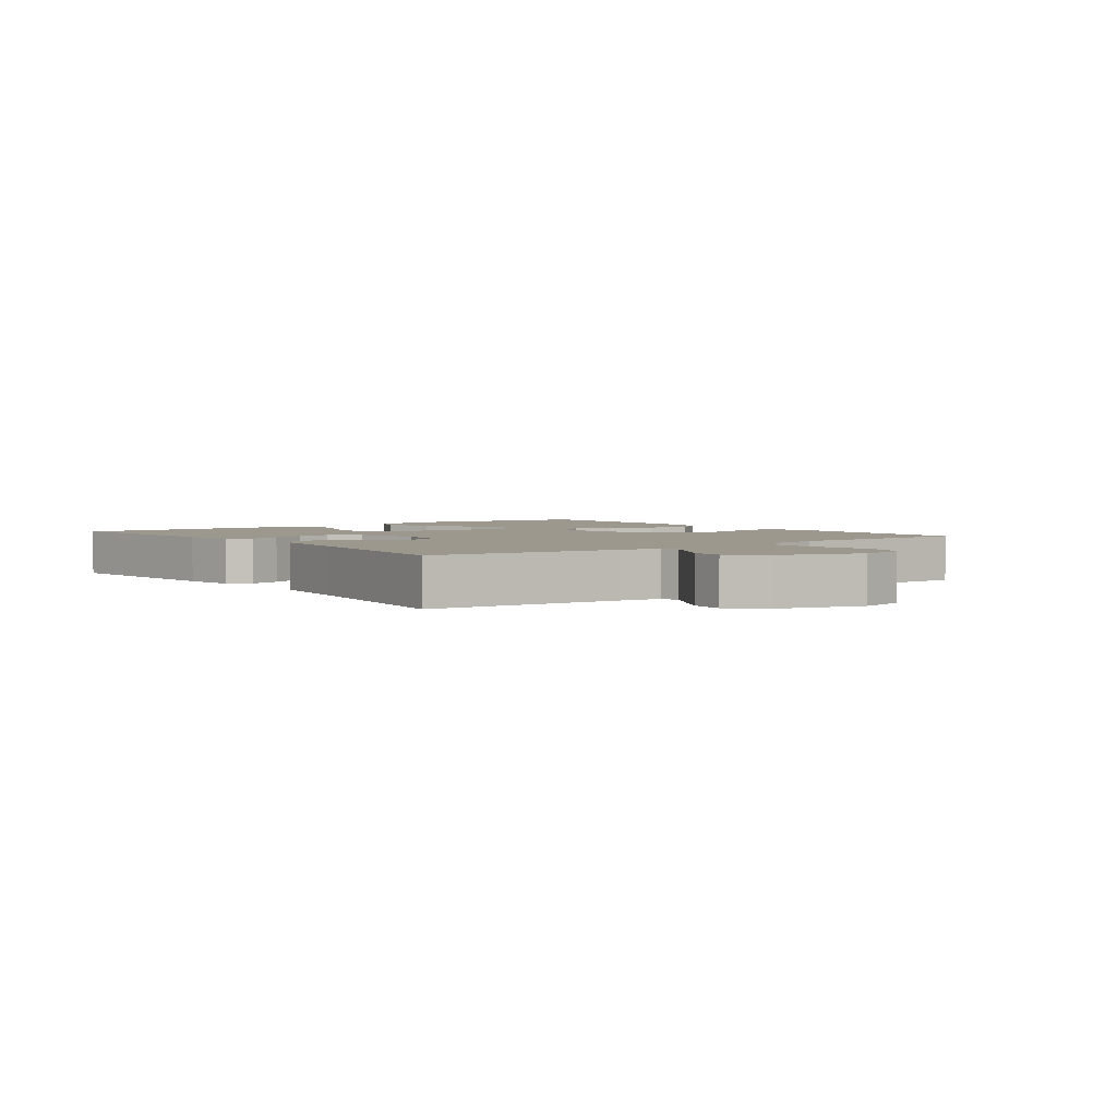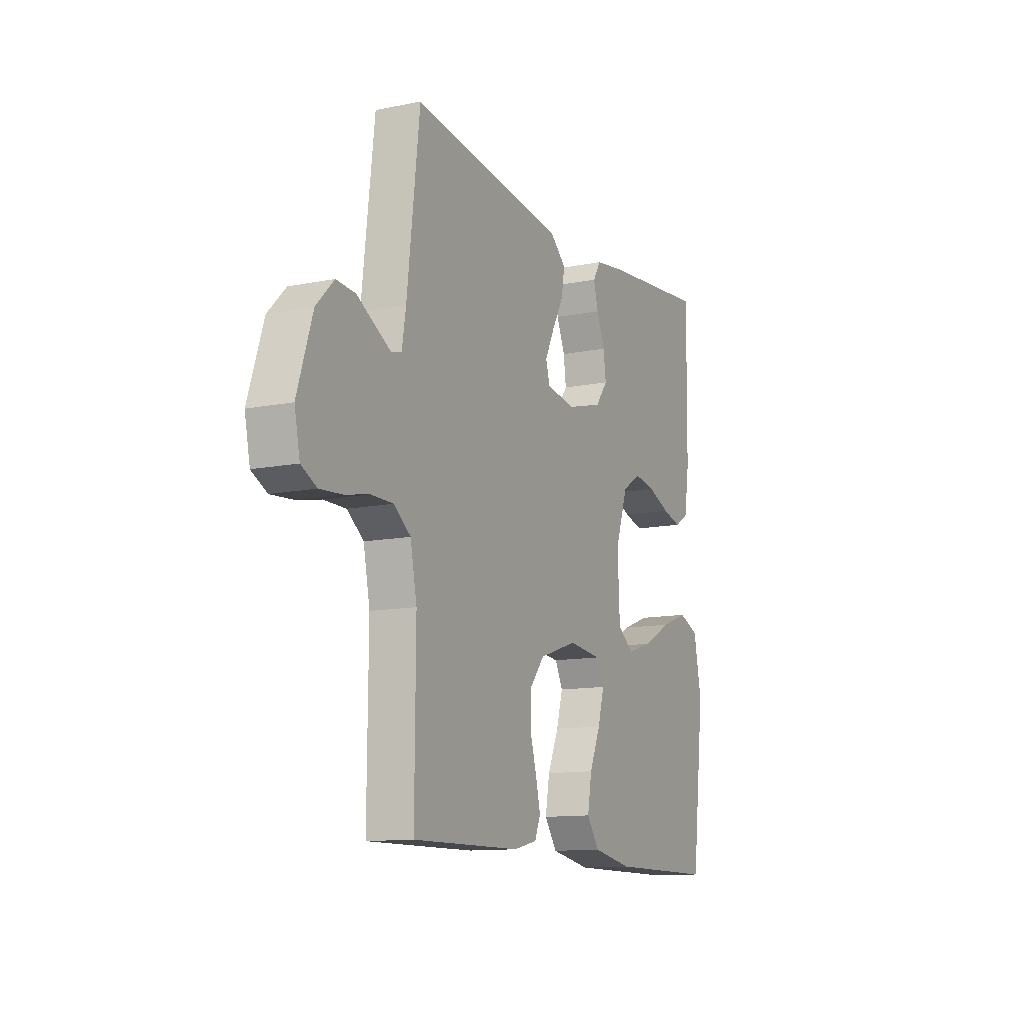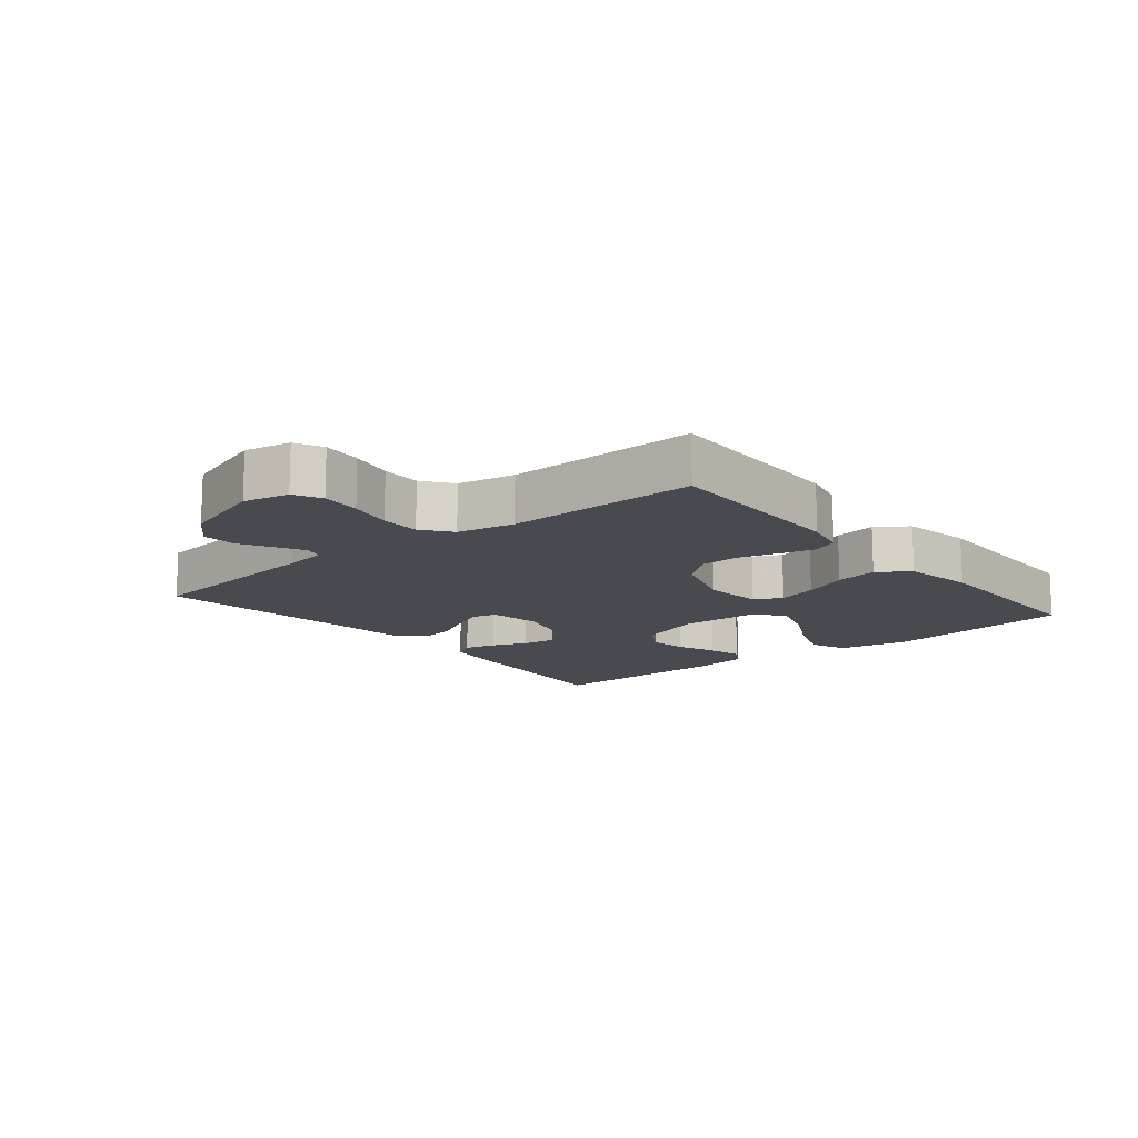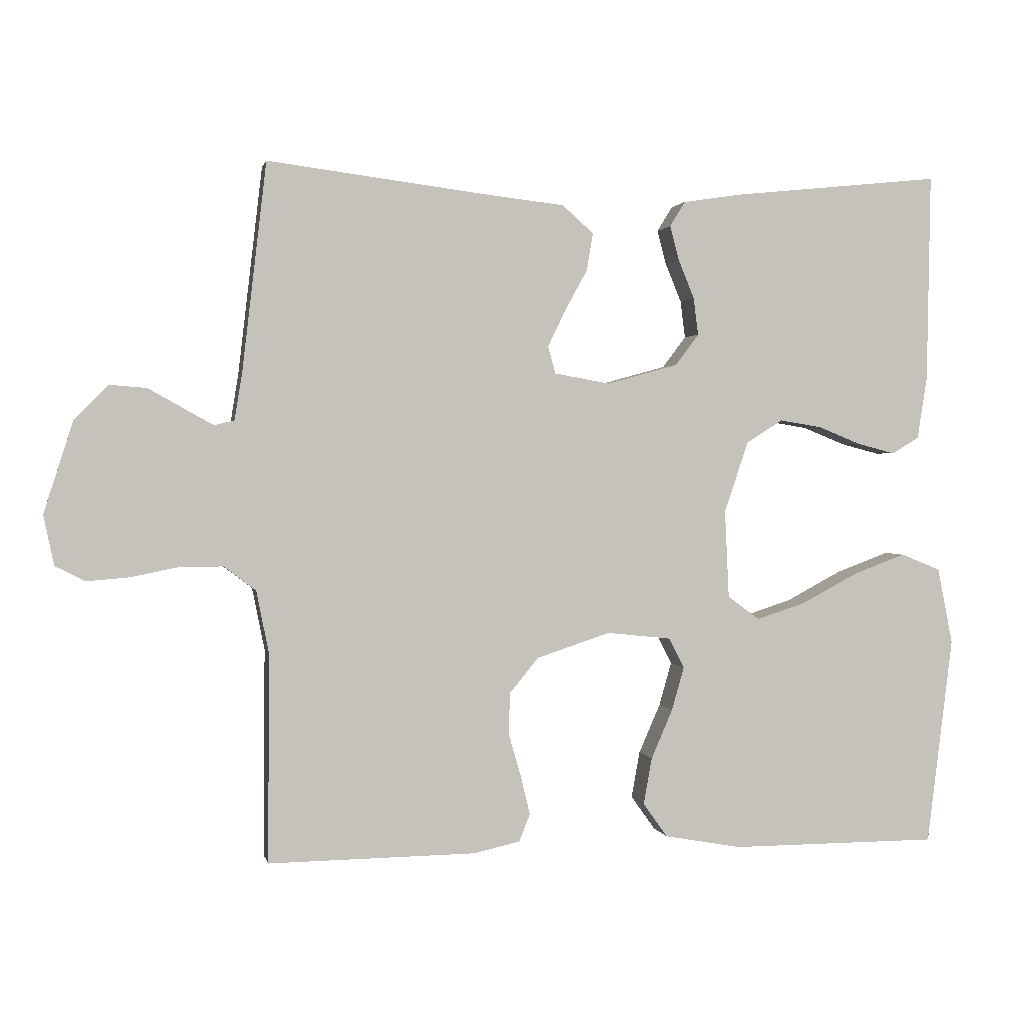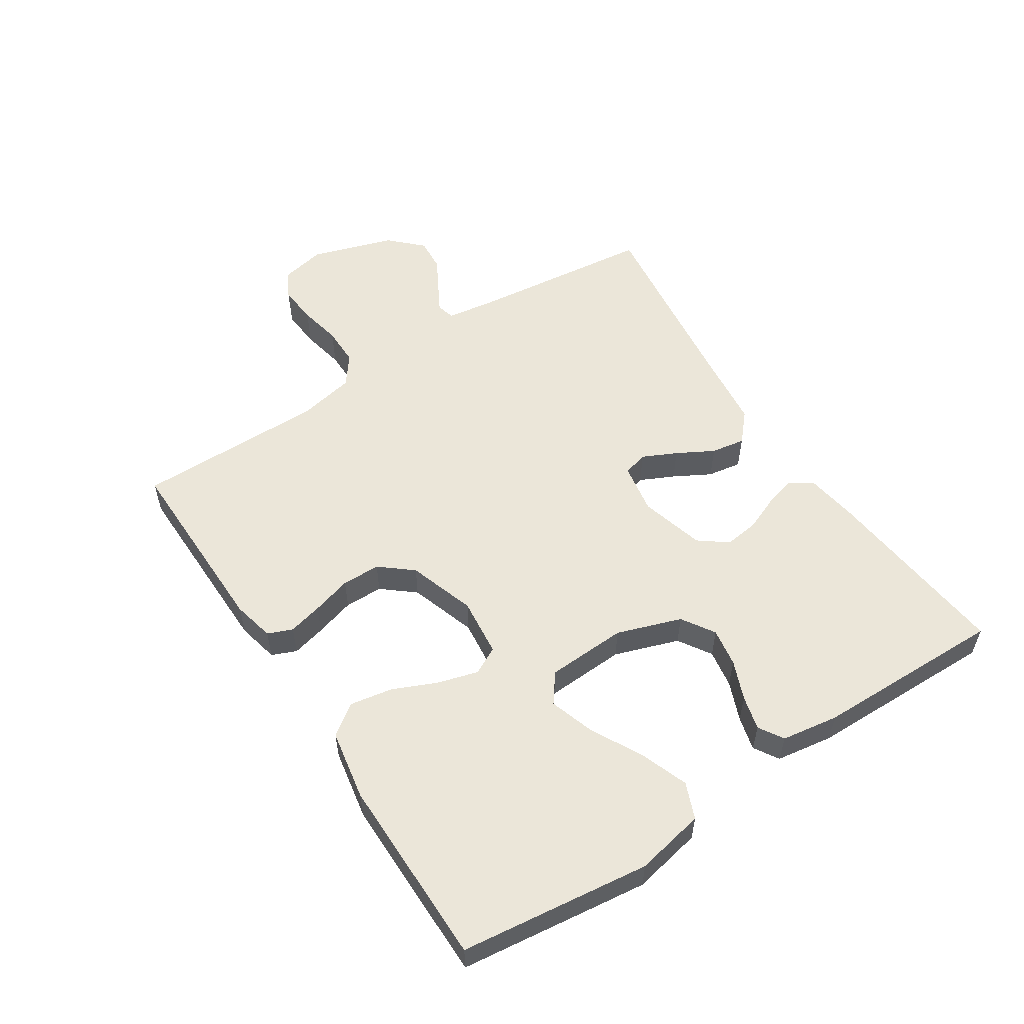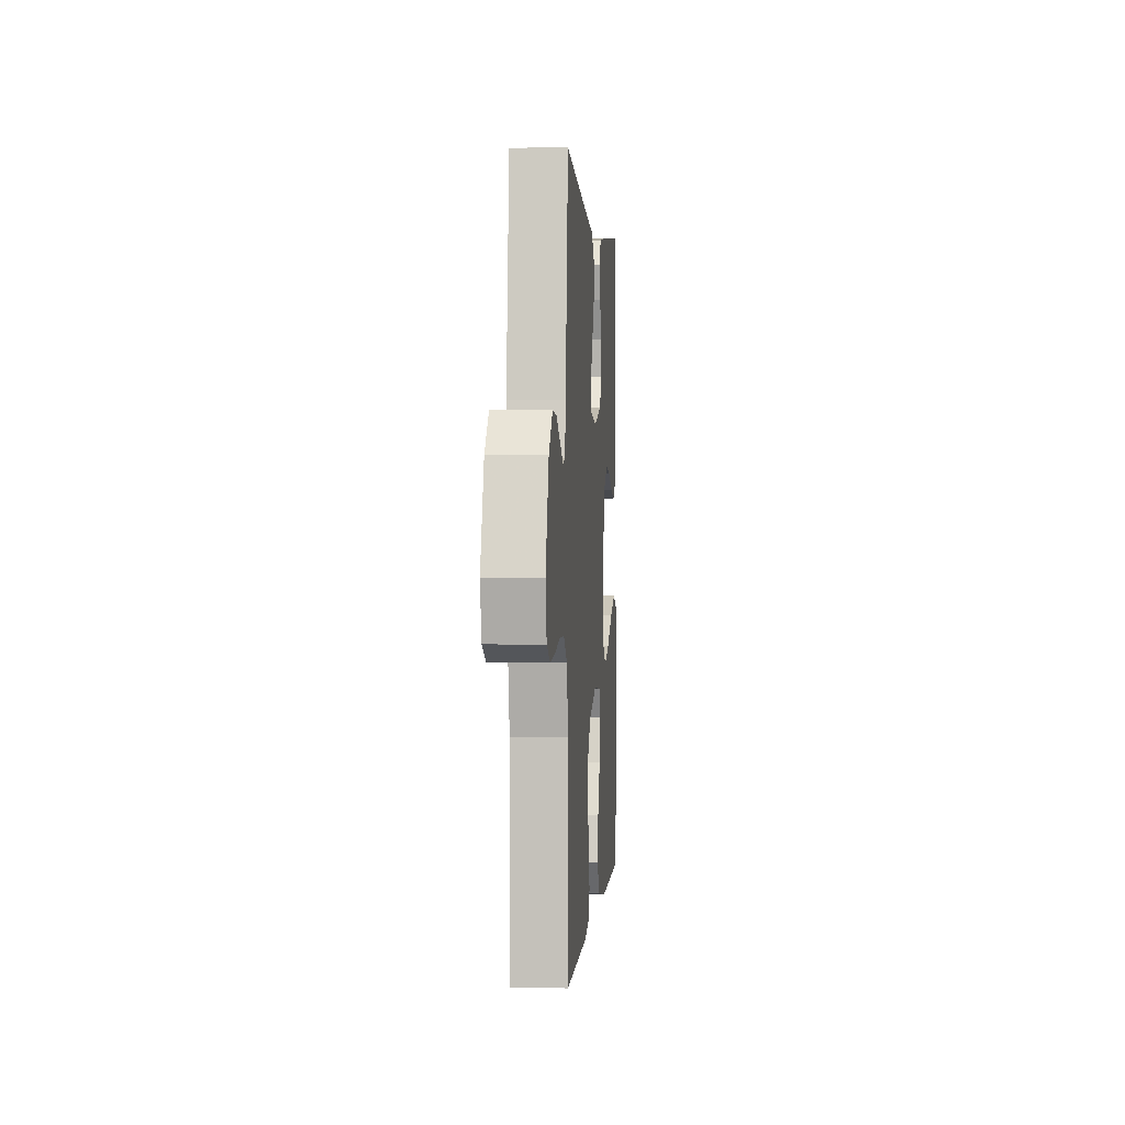
<metadata>
{"format":"obj","ext":"obj","renderer":"f3d","projection":"perspective","resolution":1024,"background":"white","views":[{"elev":3.0,"azim":52.6,"up":"+Y"},{"elev":-12.1,"azim":115.6,"up":"+Z"},{"elev":-13.6,"azim":129.3,"up":"+Y"},{"elev":1.3,"azim":168.4,"up":"+Z"},{"elev":55.5,"azim":-123.1,"up":"+Y"},{"elev":1.4,"azim":94.5,"up":"+Z"}]}
</metadata>
<code>
v -0.5 0.07 0.5
v -0.2 0.07 0.469
v -0.115 0.07 0.456
v -0.093 0.07 0.42
v -0.106 0.07 0.371
v -0.129 0.07 0.315
v -0.136 0.07 0.261
v -0.102 0.07 0.216
v 0 0.07 0.188
v 0.08 0.07 0.202
v 0.091 0.07 0.241
v 0.065 0.07 0.295
v 0.033 0.07 0.353
v 0.024 0.07 0.407
v 0.069 0.07 0.447
v 0.2 0.07 0.462
v 0.5 0.07 0.5
v 0.535 0.07 0.2
v 0.546 0.07 0.132
v 0.575 0.07 0.125
v 0.618 0.07 0.149
v 0.668 0.07 0.177
v 0.721 0.07 0.181
v 0.77 0.07 0.131
v 0.812 0.07 0
v 0.797 0.07 -0.072
v 0.754 0.07 -0.094
v 0.692 0.07 -0.089
v 0.624 0.07 -0.075
v 0.562 0.07 -0.075
v 0.516 0.07 -0.11
v 0.498 0.07 -0.2
v 0.5 0.07 -0.5
v 0.2 0.07 -0.496
v 0.134 0.07 -0.481
v 0.118 0.07 -0.442
v 0.131 0.07 -0.388
v 0.149 0.07 -0.325
v 0.148 0.07 -0.264
v 0.106 0.07 -0.213
v 0 0.07 -0.178
v -0.093 0.07 -0.188
v -0.115 0.07 -0.231
v -0.097 0.07 -0.294
v -0.066 0.07 -0.365
v -0.054 0.07 -0.432
v -0.089 0.07 -0.481
v -0.2 0.07 -0.501
v -0.5 0.07 -0.5
v -0.537 0.07 -0.2
v -0.515 0.07 -0.09
v -0.458 0.07 -0.067
v -0.382 0.07 -0.095
v -0.301 0.07 -0.138
v -0.23 0.07 -0.161
v -0.184 0.07 -0.127
v -0.178 0.07 0
v -0.213 0.07 0.102
v -0.265 0.07 0.135
v -0.326 0.07 0.125
v -0.388 0.07 0.1
v -0.442 0.07 0.086
v -0.481 0.07 0.11
v -0.495 0.07 0.2
v -0.5 0 0.5
v -0.2 0 0.469
v -0.115 0 0.456
v -0.093 0 0.42
v -0.106 0 0.371
v -0.129 0 0.315
v -0.136 0 0.261
v -0.102 0 0.216
v 0 0 0.188
v 0.08 0 0.202
v 0.091 0 0.241
v 0.065 0 0.295
v 0.033 0 0.353
v 0.024 0 0.407
v 0.069 0 0.447
v 0.2 0 0.462
v 0.5 0 0.5
v 0.535 0 0.2
v 0.546 0 0.132
v 0.575 0 0.125
v 0.618 0 0.149
v 0.668 0 0.177
v 0.721 0 0.181
v 0.77 0 0.131
v 0.812 0 0
v 0.797 0 -0.072
v 0.754 0 -0.094
v 0.692 0 -0.089
v 0.624 0 -0.075
v 0.562 0 -0.075
v 0.516 0 -0.11
v 0.498 0 -0.2
v 0.5 0 -0.5
v 0.2 0 -0.496
v 0.134 0 -0.481
v 0.118 0 -0.442
v 0.131 0 -0.388
v 0.149 0 -0.325
v 0.148 0 -0.264
v 0.106 0 -0.213
v 0 0 -0.178
v -0.093 0 -0.188
v -0.115 0 -0.231
v -0.097 0 -0.294
v -0.066 0 -0.365
v -0.054 0 -0.432
v -0.089 0 -0.481
v -0.2 0 -0.501
v -0.5 0 -0.5
v -0.537 0 -0.2
v -0.515 0 -0.09
v -0.458 0 -0.067
v -0.382 0 -0.095
v -0.301 0 -0.138
v -0.23 0 -0.161
v -0.184 0 -0.127
v -0.178 0 0
v -0.213 0 0.102
v -0.265 0 0.135
v -0.326 0 0.125
v -0.388 0 0.1
v -0.442 0 0.086
v -0.481 0 0.11
v -0.495 0 0.2
f 4 5 6
f 3 4 6
f 2 3 6
f 1 2 6
f 64 1 6
f 63 64 6
f 62 63 6
f 61 62 6
f 60 61 6
f 59 60 6 7
f 58 59 7 8
f 57 58 8 9
f 56 57 9 10
f 52 53 54
f 51 52 54
f 50 51 54
f 49 50 54
f 48 49 54
f 47 48 54
f 46 47 54
f 45 46 54
f 44 45 54
f 43 44 54 55
f 42 43 55 56
f 36 37 38
f 35 36 38
f 34 35 38
f 33 34 38
f 32 33 38
f 31 32 38 39
f 30 31 39 40
f 27 28 29
f 26 27 29
f 25 26 29
f 24 25 29
f 23 24 29
f 22 23 29
f 21 22 29
f 20 21 29 30
f 30 40 41
f 20 30 41
f 19 20 41
f 16 17 18
f 16 18 19
f 15 16 19
f 14 15 19
f 13 14 19
f 12 13 19
f 42 56 10
f 41 42 10
f 19 41 10
f 19 10 11
f 11 12 19
f 70 69 68
f 70 68 67
f 70 67 66
f 70 66 65
f 70 65 128
f 70 128 127
f 70 127 126
f 70 126 125
f 70 125 124
f 71 70 124 123
f 72 71 123 122
f 73 72 122 121
f 74 73 121 120
f 118 117 116
f 118 116 115
f 118 115 114
f 118 114 113
f 118 113 112
f 118 112 111
f 118 111 110
f 118 110 109
f 118 109 108
f 119 118 108 107
f 120 119 107 106
f 102 101 100
f 102 100 99
f 102 99 98
f 102 98 97
f 102 97 96
f 103 102 96 95
f 104 103 95 94
f 93 92 91
f 93 91 90
f 93 90 89
f 93 89 88
f 93 88 87
f 93 87 86
f 93 86 85
f 94 93 85 84
f 105 104 94
f 105 94 84
f 105 84 83
f 82 81 80
f 83 82 80
f 83 80 79
f 83 79 78
f 83 78 77
f 83 77 76
f 74 120 106
f 74 106 105
f 74 105 83
f 75 74 83
f 83 76 75
f 1 65 66 2
f 2 66 67 3
f 3 67 68 4
f 4 68 69 5
f 5 69 70 6
f 6 70 71 7
f 7 71 72 8
f 8 72 73 9
f 9 73 74 10
f 10 74 75 11
f 11 75 76 12
f 12 76 77 13
f 13 77 78 14
f 14 78 79 15
f 15 79 80 16
f 16 80 81 17
f 17 81 82 18
f 18 82 83 19
f 19 83 84 20
f 20 84 85 21
f 21 85 86 22
f 22 86 87 23
f 23 87 88 24
f 24 88 89 25
f 25 89 90 26
f 26 90 91 27
f 27 91 92 28
f 28 92 93 29
f 29 93 94 30
f 30 94 95 31
f 31 95 96 32
f 32 96 97 33
f 33 97 98 34
f 34 98 99 35
f 35 99 100 36
f 36 100 101 37
f 37 101 102 38
f 38 102 103 39
f 39 103 104 40
f 40 104 105 41
f 41 105 106 42
f 42 106 107 43
f 43 107 108 44
f 44 108 109 45
f 45 109 110 46
f 46 110 111 47
f 47 111 112 48
f 48 112 113 49
f 49 113 114 50
f 50 114 115 51
f 51 115 116 52
f 52 116 117 53
f 53 117 118 54
f 54 118 119 55
f 55 119 120 56
f 56 120 121 57
f 57 121 122 58
f 58 122 123 59
f 59 123 124 60
f 60 124 125 61
f 61 125 126 62
f 62 126 127 63
f 63 127 128 64
f 64 128 65 1

</code>
